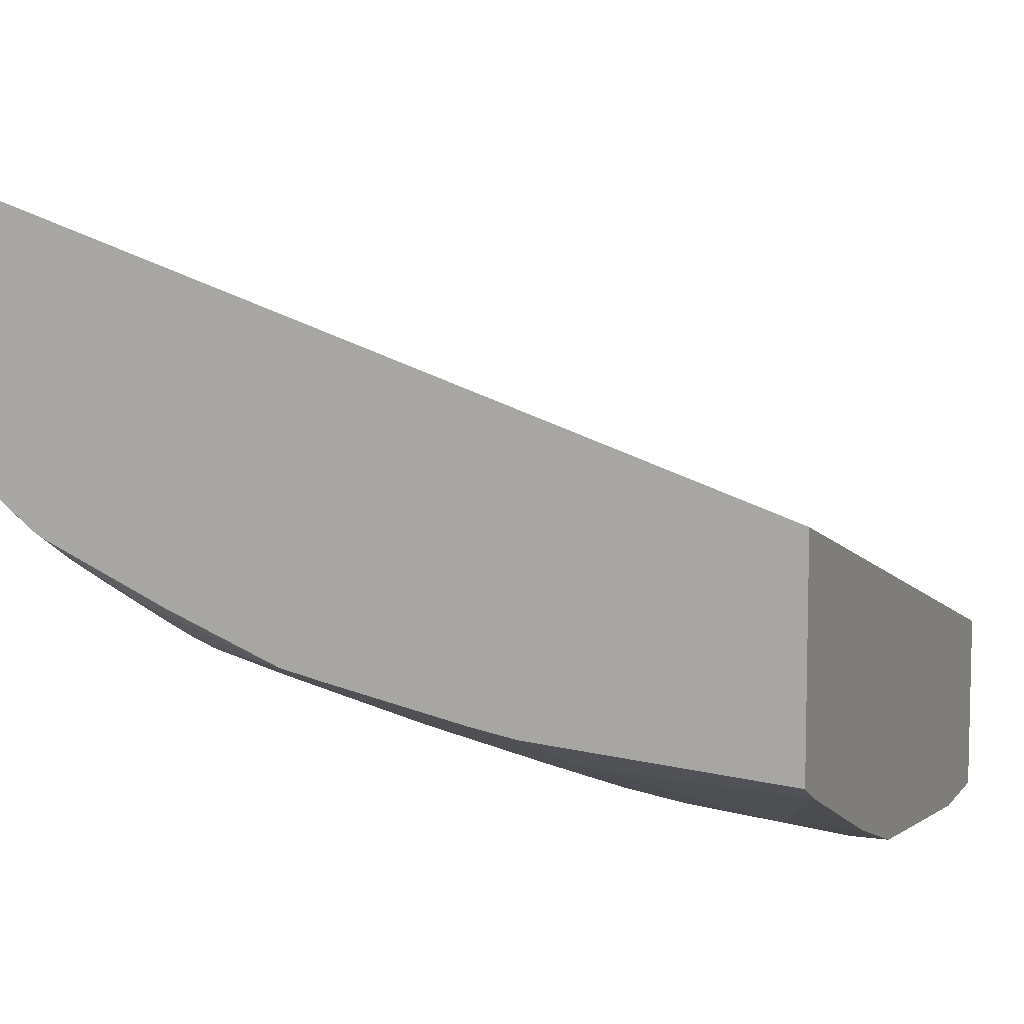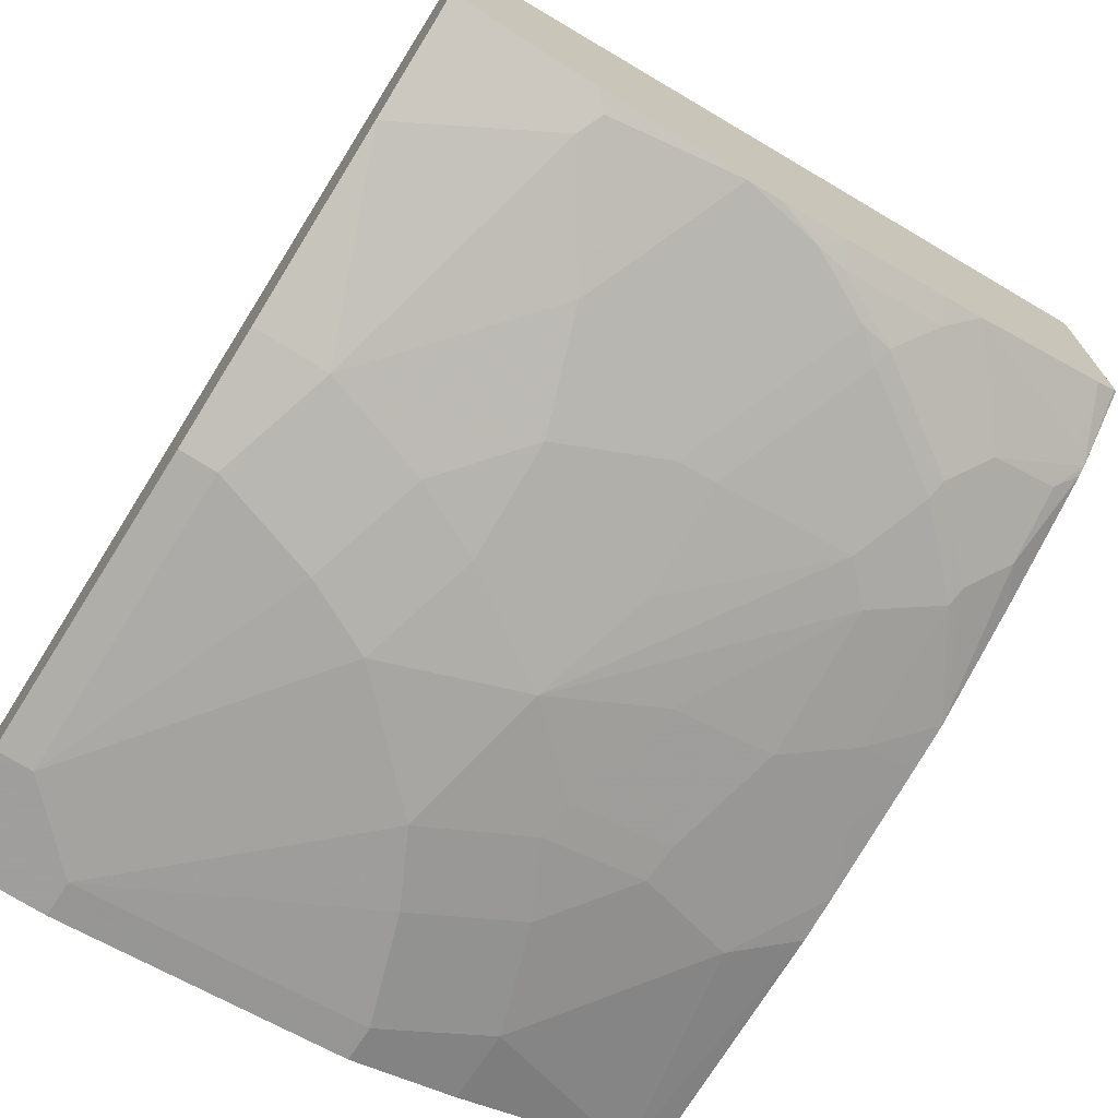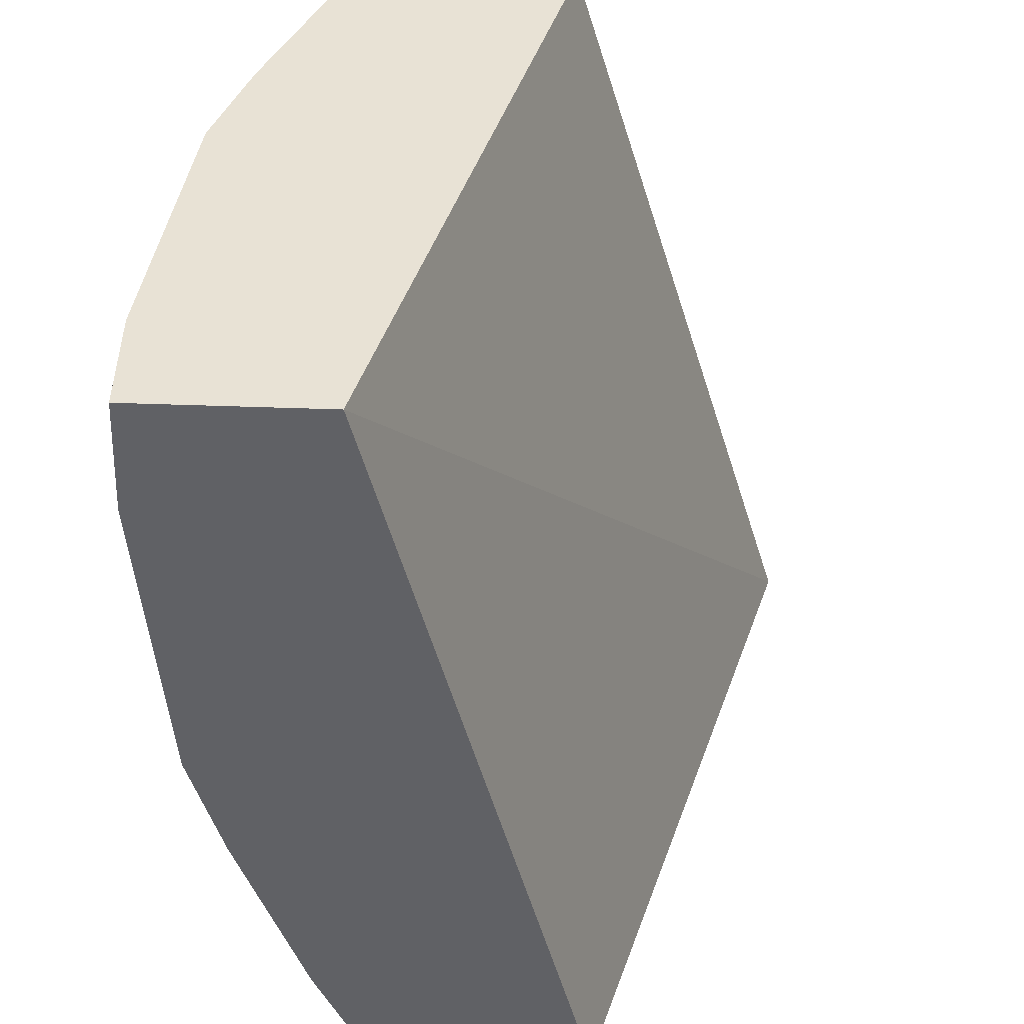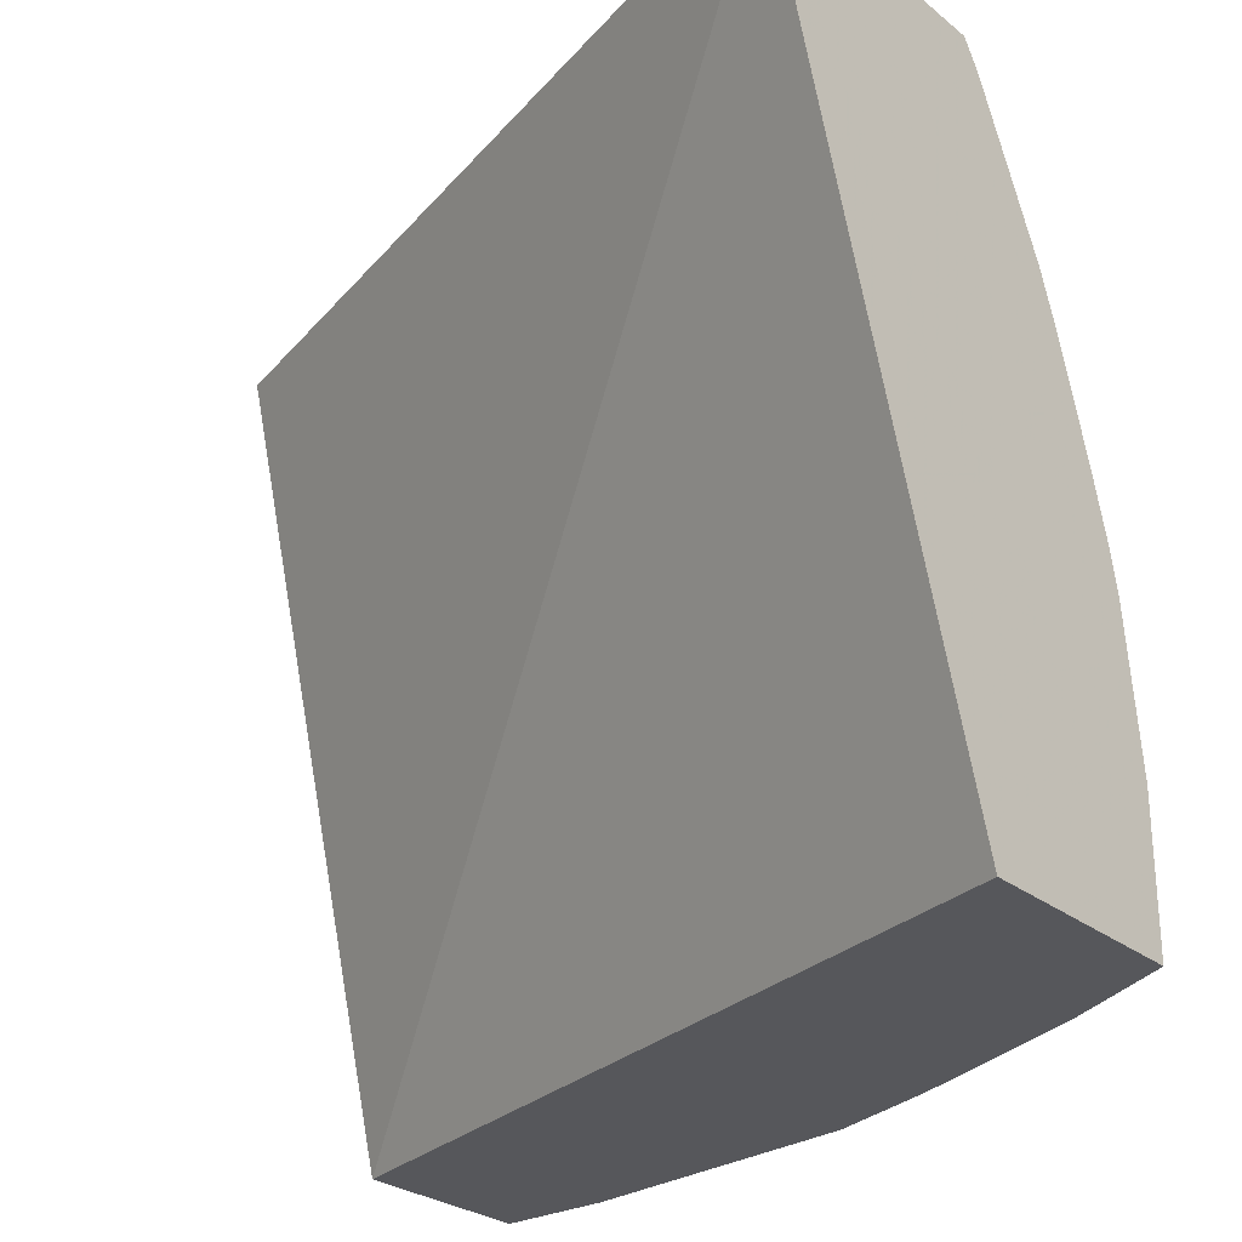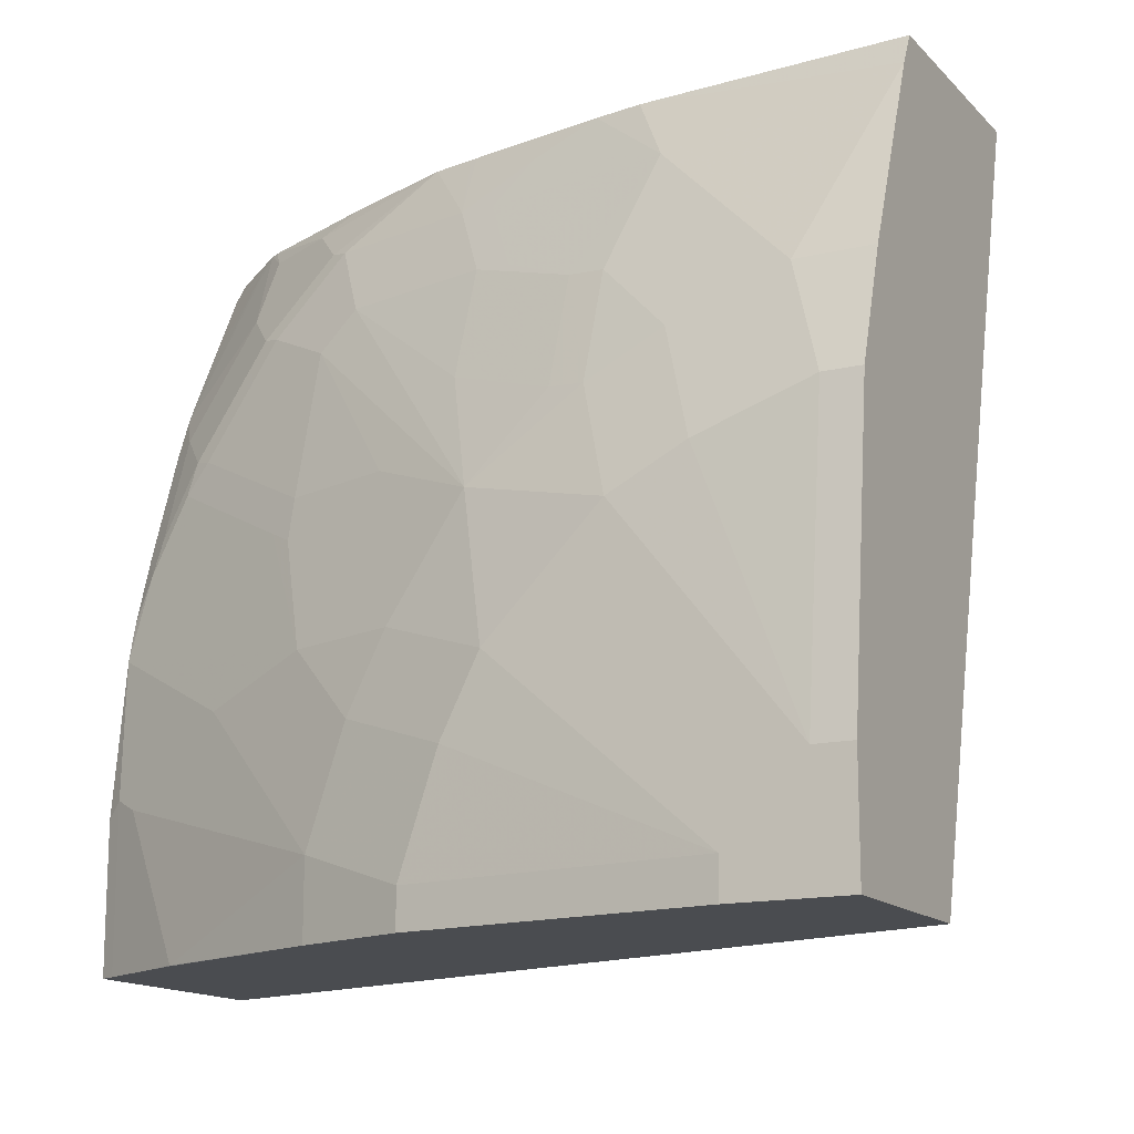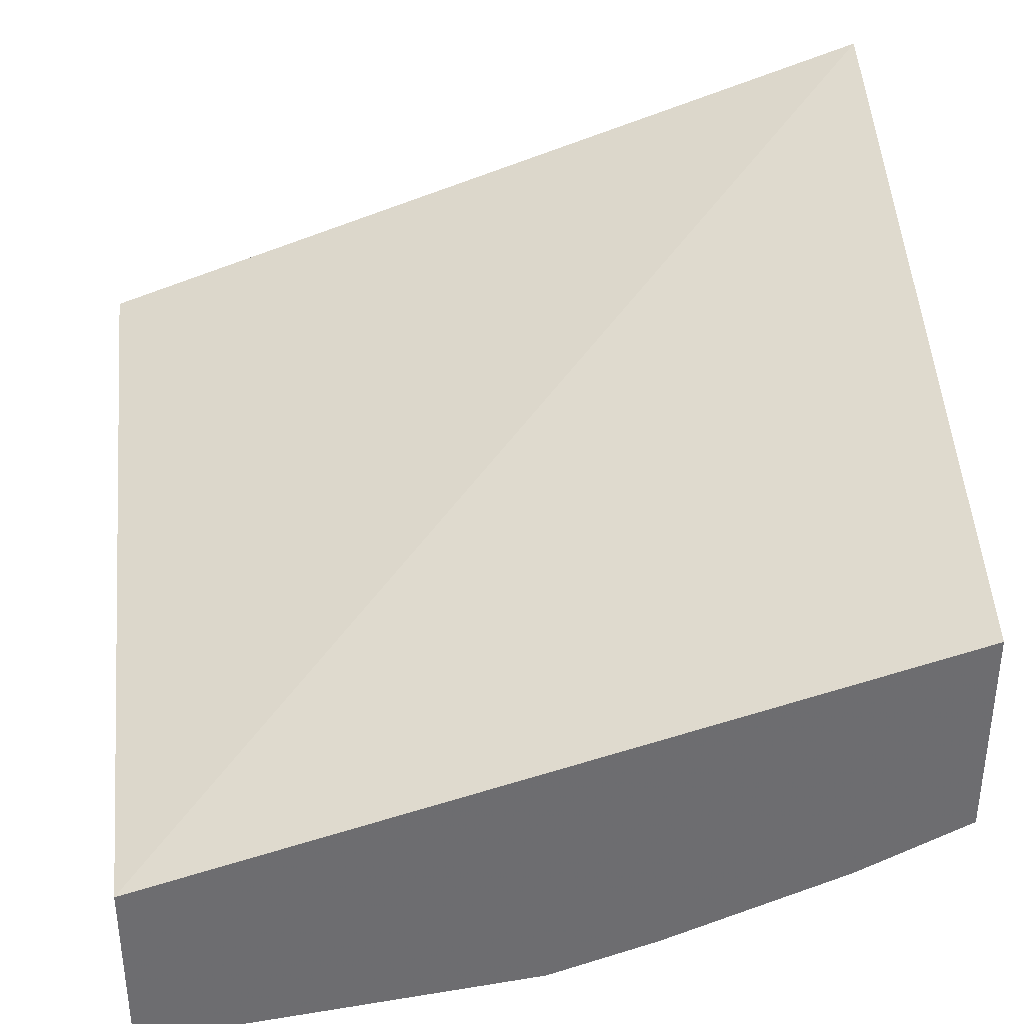
<metadata>
{"format":"obj","ext":"obj","renderer":"f3d","projection":"perspective","resolution":1024,"background":"white","views":[{"elev":7.5,"azim":21.5,"up":"+Y"},{"elev":-71.1,"azim":-122.6,"up":"+Y"},{"elev":-50.0,"azim":87.9,"up":"+Z"},{"elev":-27.3,"azim":-140.6,"up":"+Z"},{"elev":-14.7,"azim":27.5,"up":"+Z"},{"elev":36.3,"azim":174.4,"up":"+Y"}]}
</metadata>
<code>
v -0.4399 -0.2478 -0.0002887
v -0.4399 -0.1284 -0.0002887
v -0.4382 -0.2487 -0.0002887
v -0.4399 -0.2478 0.07767
v -0.4399 0.0002314 0.3947
v -0.000147 -0.2588 -0.0002887
v -0.4313 -0.2521 -0.0002887
v -0.4313 -0.2521 0.08629
v -0.4399 -0.2379 0.1603
v -0.4399 -0.1439 0.3947
v -0.000147 -0.151 0.3947
v -0.000147 -0.3583 -0.0002887
v -0.4183 -0.2586 -0.0002887
v -0.3782 -0.2787 2.062e-05
v -0.418 -0.2588 0.07964
v -0.3583 -0.2787 0.1195
v -0.3981 -0.2389 0.2389
v -0.4313 -0.2322 0.2057
v -0.4399 -0.2336 0.1793
v -0.2986 -0.2986 0.1394
v -0.3318 -0.272 0.2057
v -0.4399 -0.1453 0.3932
v -0.4031 -0.1736 0.3947
v -0.000147 -0.2704 0.3947
v -0.000147 -0.3583 0.05972
v -0.05972 -0.3583 -0.0002887
v -0.3984 -0.2686 -0.0002887
v -0.3781 -0.2786 -0.0002887
v -0.2787 -0.3185 -0.0002887
v -0.2787 -0.3185 0.03985
v -0.3981 -0.2339 0.2613
v -0.4114 -0.2322 0.2455
v -0.428 -0.2289 0.2239
v -0.4399 -0.2222 0.2178
v -0.4399 -0.2329 0.1821
v -0.3185 -0.2787 0.199
v -0.2588 -0.3185 0.09955
v -0.2388 -0.3185 0.1394
v -0.1991 -0.3185 0.199
v -0.3185 -0.2737 0.2214
v -0.4399 -0.1533 0.3812
v -0.4114 -0.1725 0.3848
v -0.4399 -0.1931 0.3016
v -0.3882 -0.209 0.3434
v -0.3882 -0.1891 0.3832
v -0.3981 -0.1766 0.3947
v -0.1394 -0.2595 0.3947
v -0.000147 -0.2786 0.3782
v -0.000147 -0.3384 0.219
v -0.01995 -0.3583 0.05972
v -0.05972 -0.3583 0.01993
v -0.219 -0.3384 -0.0002887
v -0.219 -0.3384 0.01993
v -0.3682 -0.2289 0.3235
v -0.4081 -0.2289 0.2637
v -0.3185 -0.2538 0.3011
v -0.3583 -0.2339 0.321
v -0.428 -0.209 0.2837
v -0.4399 -0.2023 0.2775
v -0.1991 -0.3384 0.07964
v -0.1792 -0.3384 0.1195
v -0.1593 -0.3384 0.1394
v -0.1195 -0.3384 0.1792
v -0.1394 -0.3185 0.2389
v -0.1593 -0.3135 0.2413
v -0.219 -0.2936 0.2613
v -0.2986 -0.2538 0.321
v -0.2588 -0.2936 0.2214
v -0.4399 -0.1732 0.3414
v -0.3484 -0.2289 0.3434
v -0.3484 -0.209 0.3832
v -0.3271 -0.2085 0.3947
v -0.1645 -0.2551 0.3947
v -0.1195 -0.2787 0.3583
v -0.03984 -0.3185 0.2787
v -0.000147 -0.3185 0.2787
v -0.01995 -0.3384 0.219
v -0.07966 -0.3384 0.199
v -0.03984 -0.3583 0.03985
v -0.3384 -0.2339 0.3409
v -0.09954 -0.3185 0.2588
v -0.1394 -0.2986 0.2986
v -0.1593 -0.2936 0.3011
v -0.219 -0.2737 0.321
v -0.3185 -0.2339 0.3608
v -0.3284 -0.2289 0.3633
v -0.2647 -0.2339 0.3947
v -0.2388 -0.2396 0.3947
v -0.1991 -0.2538 0.3807
v -0.219 -0.2588 0.3583
v -0.1991 -0.2787 0.3185
v -0.2388 -0.2538 0.3608
v -0.2422 -0.2389 0.3947
f 44 54 70
f 43 58 44
f 44 70 71
f 49 75 77
f 42 69 43
f 41 69 42
f 44 71 45
f 40 68 56
f 43 59 58
f 44 58 55
f 48 74 75
f 45 71 46
f 46 71 72
f 47 73 74
f 47 74 48
f 48 75 76
f 49 76 75
f 50 77 78
f 39 68 40
f 44 55 54
f 39 56 68
f 31 40 56
f 39 66 67
f 30 53 60
f 50 78 63
f 30 60 37
f 31 54 55
f 31 55 32
f 31 56 57
f 31 57 54
f 33 58 59
f 33 59 34
f 33 55 58
f 36 39 40
f 37 60 61
f 37 61 38
f 38 61 39
f 39 61 62
f 39 62 63
f 39 63 64
f 39 64 65
f 39 65 66
f 39 67 56
f 50 63 62
f 84 91 90
f 51 79 62
f 73 89 74
f 74 81 75
f 74 89 90
f 74 90 91
f 74 91 83
f 74 83 82
f 74 82 81
f 75 81 77
f 77 81 78
f 83 91 84
f 84 90 92
f 84 92 85
f 85 92 87
f 85 87 86
f 87 92 93
f 88 93 92
f 88 92 89
f 89 92 90
f 29 52 53
f 73 88 89
f 50 62 79
f 71 87 72
f 70 86 71
f 51 62 61
f 51 61 60
f 51 60 53
f 54 57 80
f 54 80 70
f 56 67 80
f 56 80 57
f 63 78 81
f 63 81 64
f 64 81 82
f 64 82 83
f 64 83 65
f 65 83 66
f 66 83 84
f 66 84 67
f 67 85 80
f 67 84 85
f 70 80 85
f 70 85 86
f 71 86 87
f 26 53 52
f 29 53 30
f 25 77 50
f 3 7 8
f 3 8 4
f 4 8 9
f 5 10 23
f 5 23 46
f 5 46 72
f 5 72 87
f 5 87 93
f 5 93 88
f 5 88 73
f 5 73 47
f 5 47 24
f 5 24 11
f 5 11 6
f 6 11 24
f 6 24 48
f 6 48 76
f 6 76 49
f 6 49 25
f 2 5 6
f 1 5 2
f 1 10 5
f 1 22 10
f 26 51 53
f 1 2 6
f 1 6 12
f 1 12 26
f 1 26 52
f 1 52 29
f 1 29 28
f 1 27 13
f 1 13 7
f 6 25 12
f 1 7 3
f 1 4 9
f 1 9 19
f 1 19 35
f 1 35 34
f 1 34 59
f 1 59 43
f 1 43 69
f 1 69 41
f 1 41 22
f 1 3 4
f 7 13 14
f 1 28 27
f 8 14 15
f 18 34 35
f 18 35 19
f 18 32 55
f 18 55 33
f 20 36 21
f 20 30 37
f 20 37 38
f 20 38 39
f 20 39 36
f 21 36 40
f 21 40 31
f 22 41 23
f 23 41 42
f 23 42 43
f 23 43 44
f 23 45 46
f 24 47 48
f 7 14 8
f 25 49 77
f 18 33 34
f 17 21 31
f 23 44 45
f 17 31 32
f 17 32 18
f 9 17 18
f 8 15 16
f 9 16 20
f 9 20 21
f 9 21 17
f 10 22 23
f 12 25 50
f 12 50 79
f 9 18 19
f 12 51 26
f 16 30 20
f 12 79 51
f 15 30 16
f 14 30 15
f 8 16 9
f 14 28 29
f 14 27 28
f 13 27 14
f 14 29 30

</code>
